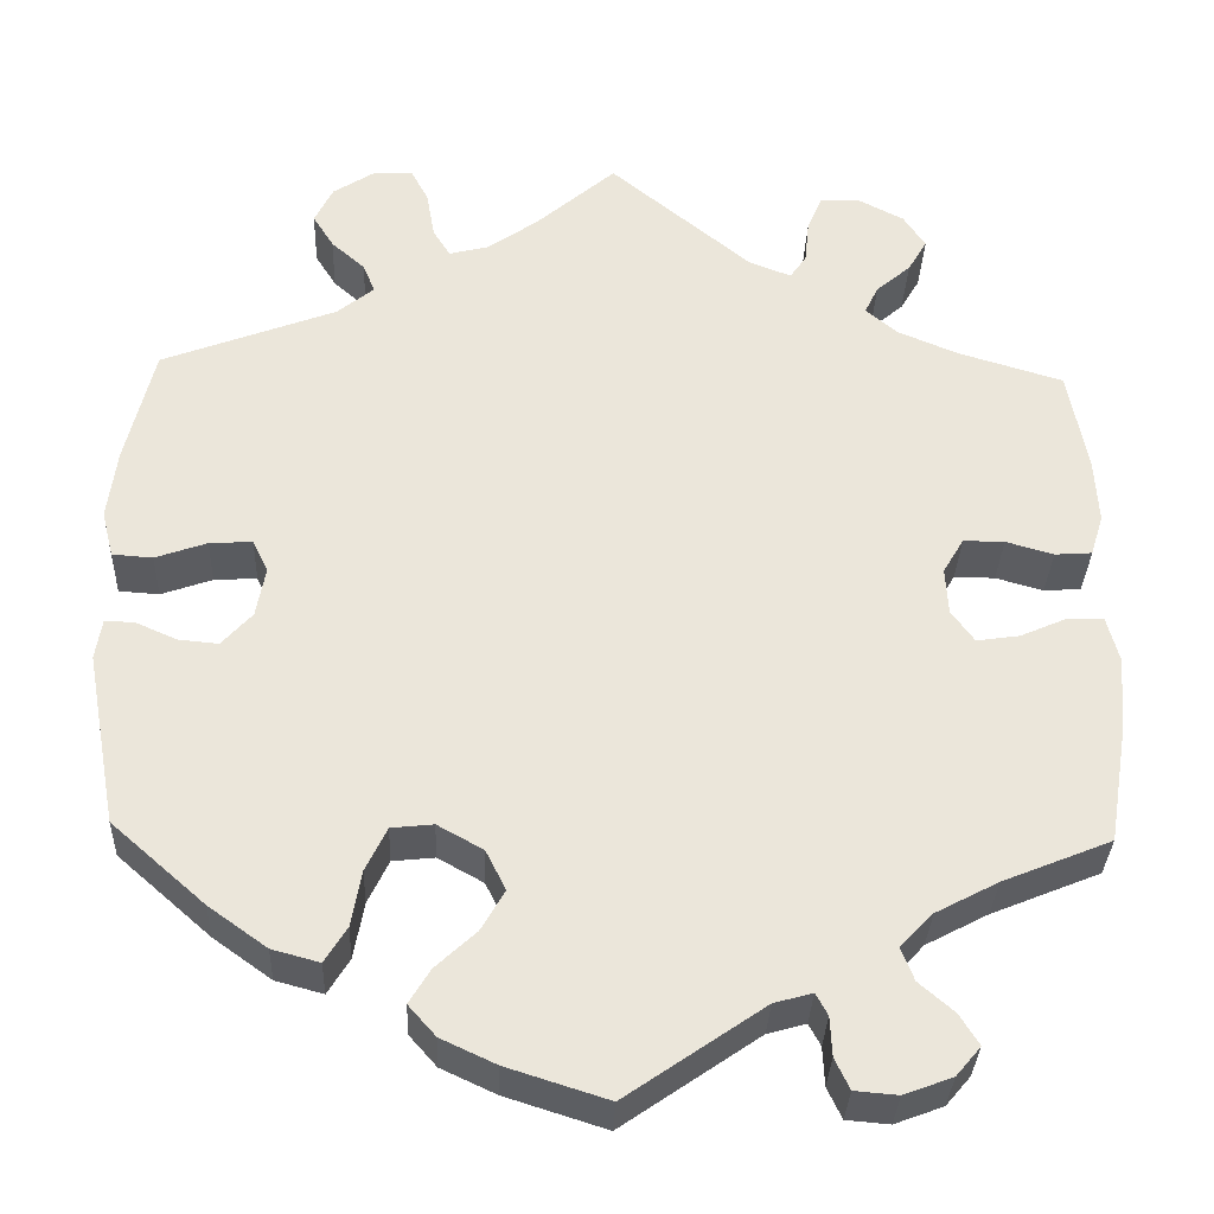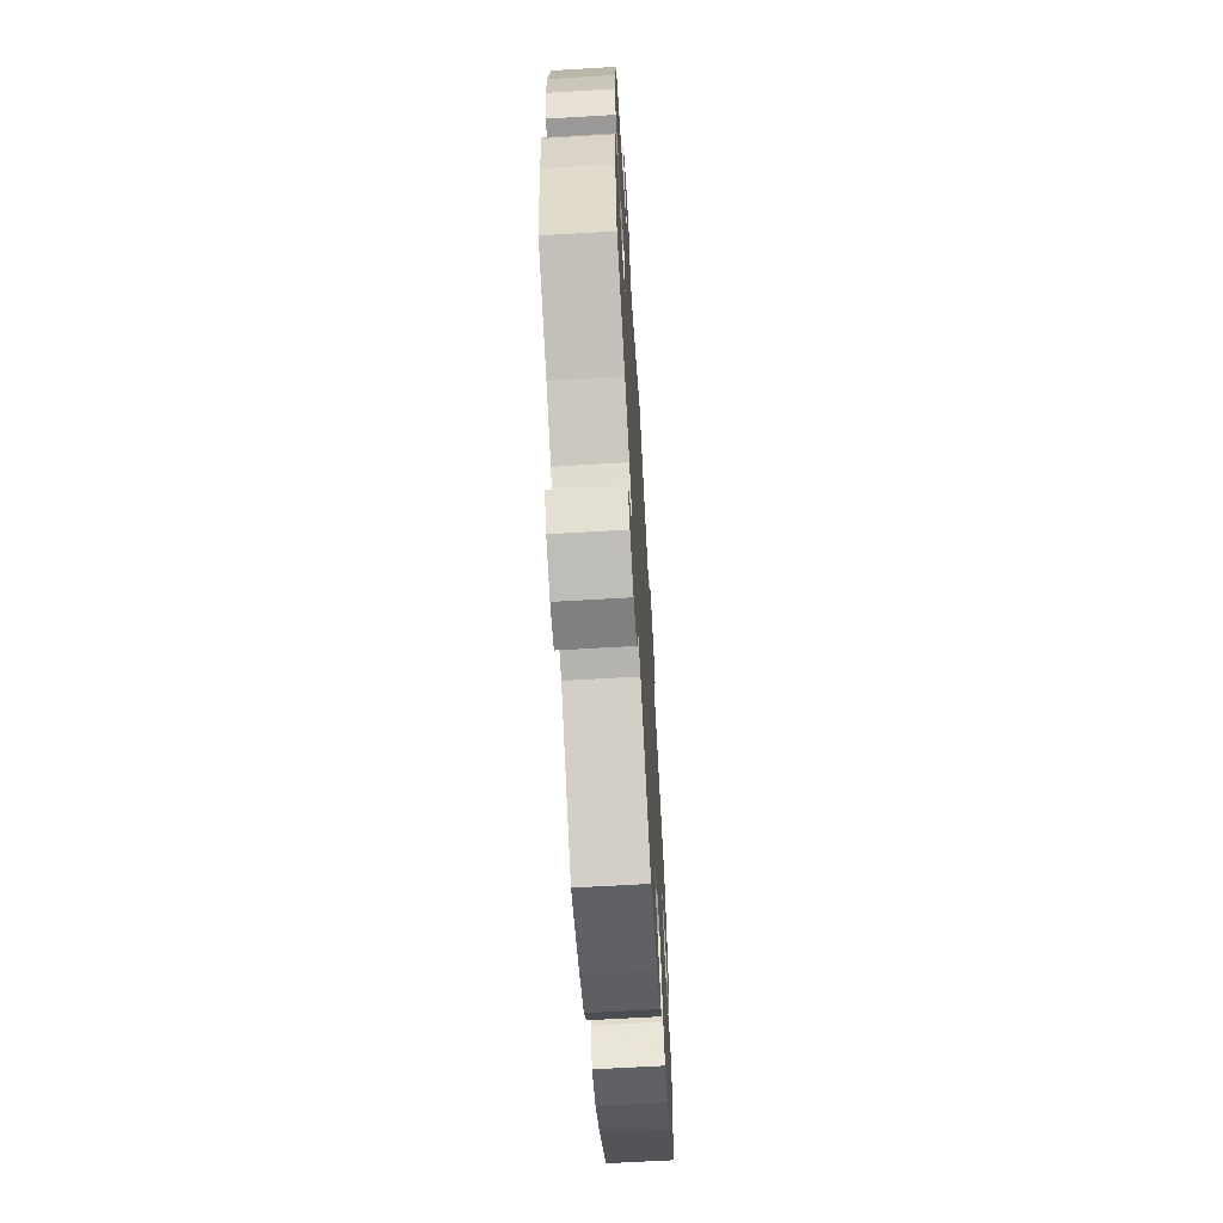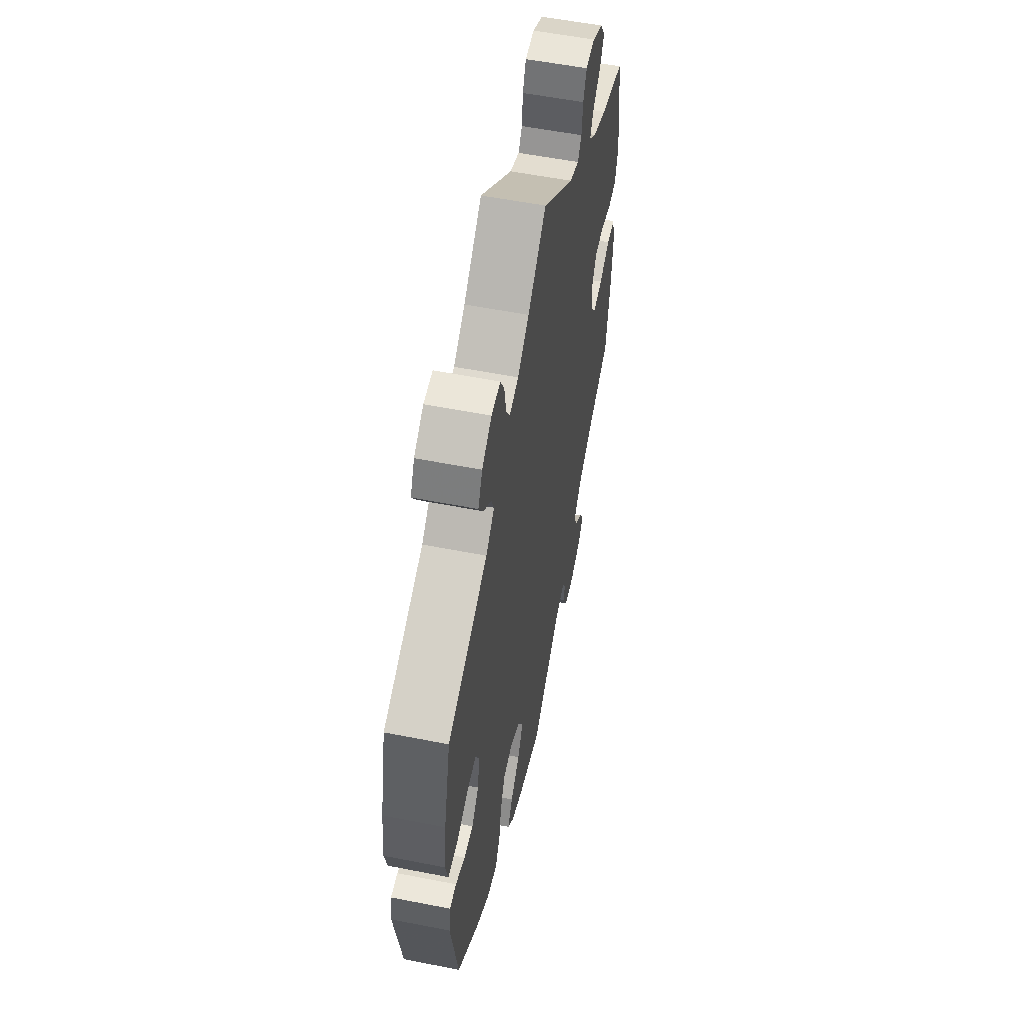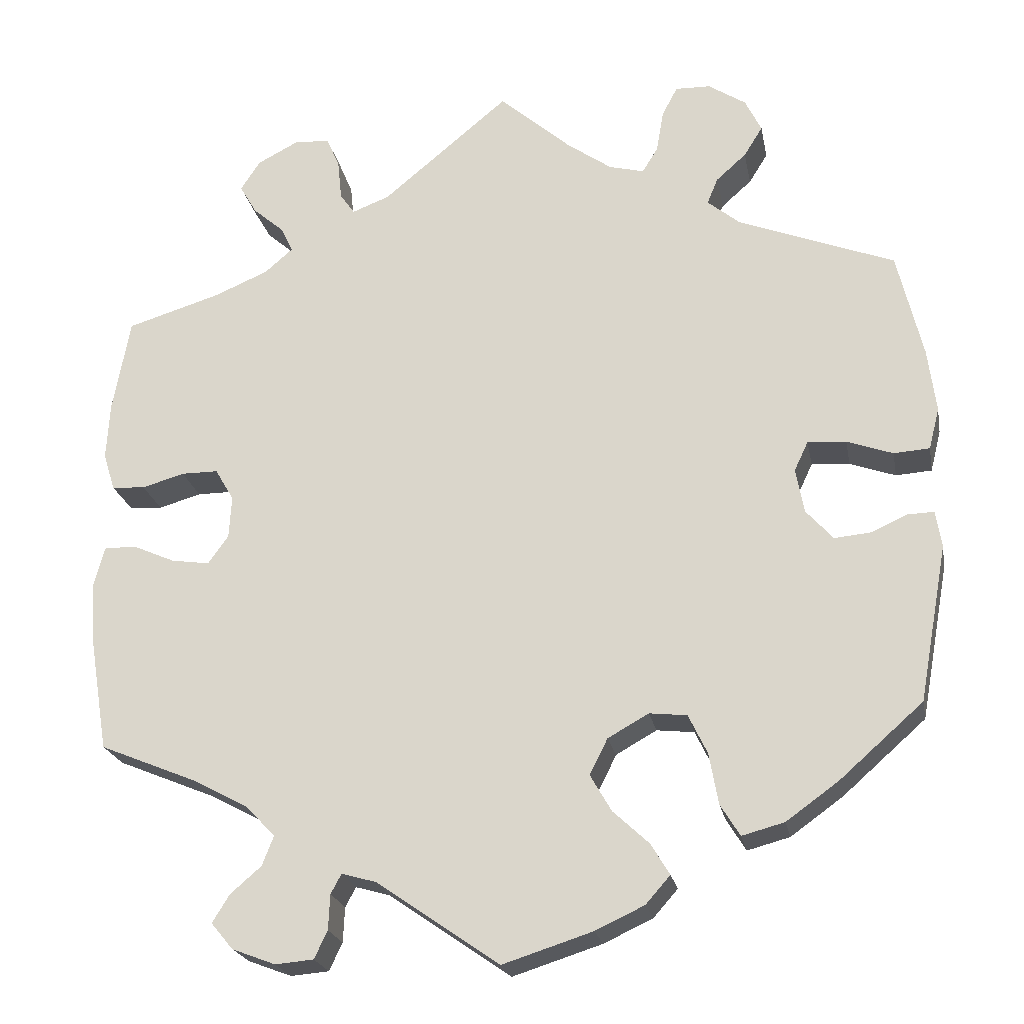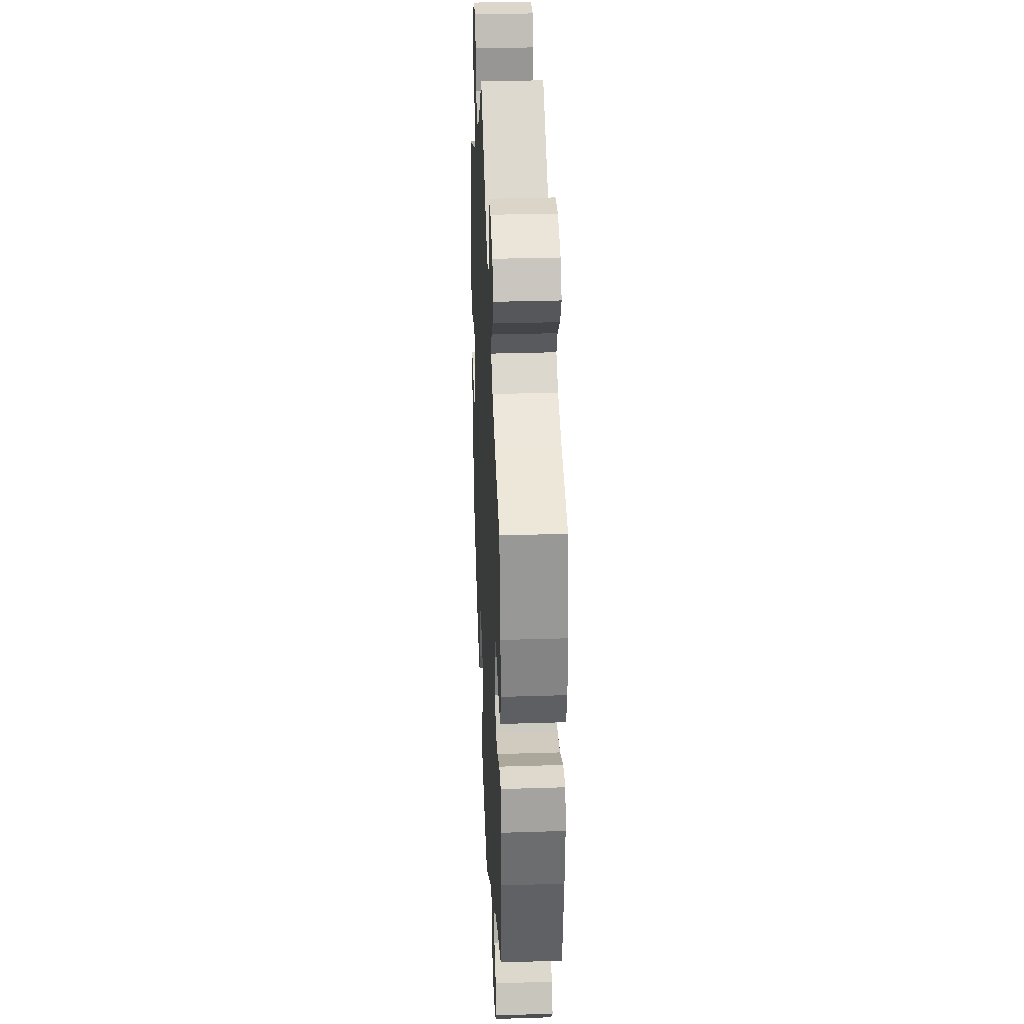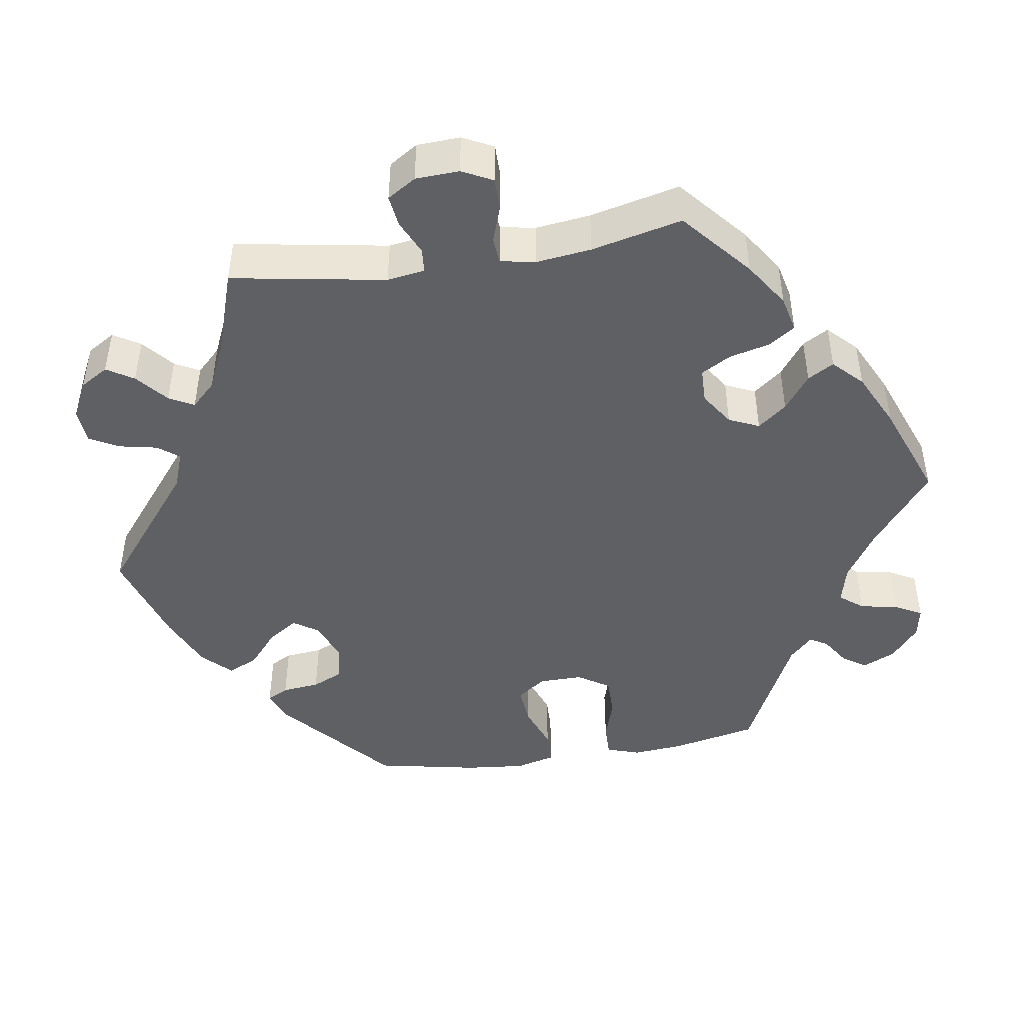
<metadata>
{"format":"obj","ext":"obj","renderer":"f3d","projection":"perspective","resolution":1024,"background":"white","views":[{"elev":-33.1,"azim":-2.2,"up":"+Z"},{"elev":-64.9,"azim":93.4,"up":"+Z"},{"elev":55.7,"azim":-78.3,"up":"+Z"},{"elev":-22.1,"azim":-169.3,"up":"+Z"},{"elev":32.1,"azim":87.5,"up":"+Z"},{"elev":-45.0,"azim":39.0,"up":"+Y"}]}
</metadata>
<code>
v -0.109 0.07 -0.543
v -0.169 0.07 -0.515
v -0.199 0.07 -0.481
v -0.176 0.07 -0.443
v -0.132 0.07 -0.402
v -0.106 0.07 -0.357
v -0.128 0.07 -0.313
v -0.178 0.07 -0.285
v -0.224 0.07 -0.29
v -0.247 0.07 -0.338
v -0.258 0.07 -0.4
v -0.282 0.07 -0.439
v -0.334 0.07 -0.425
v -0.398 0.07 -0.379
v -0.5 0.07 -0.289
v -0.535 0.07 -0.098
v -0.528 0.07 -0.053
v -0.496 0.07 -0.054
v -0.451 0.07 -0.074
v -0.407 0.07 -0.078
v -0.374 0.07 -0.041
v -0.364 0.07 0.014
v -0.381 0.07 0.05
v -0.428 0.07 0.047
v -0.484 0.07 0.027
v -0.528 0.07 0.03
v -0.541 0.07 0.081
v -0.531 0.07 0.159
v -0.5 0.07 0.289
v -0.309 0.07 0.363
v -0.269 0.07 0.396
v -0.282 0.07 0.428
v -0.319 0.07 0.461
v -0.342 0.07 0.498
v -0.322 0.07 0.539
v -0.276 0.07 0.569
v -0.233 0.07 0.57
v -0.214 0.07 0.534
v -0.205 0.07 0.482
v -0.186 0.07 0.451
v -0.143 0.07 0.462
v -0.088 0.07 0.501
v 0 0.07 0.578
v 0.155 0.07 0.449
v 0.201 0.07 0.431
v 0.219 0.07 0.457
v 0.224 0.07 0.506
v 0.24 0.07 0.544
v 0.284 0.07 0.546
v 0.334 0.07 0.52
v 0.358 0.07 0.483
v 0.337 0.07 0.447
v 0.299 0.07 0.414
v 0.284 0.07 0.383
v 0.319 0.07 0.353
v 0.385 0.07 0.325
v 0.5 0.07 0.29
v 0.521 0.07 0.175
v 0.525 0.07 0.105
v 0.511 0.07 0.059
v 0.47 0.07 0.056
v 0.418 0.07 0.071
v 0.373 0.07 0.071
v 0.35 0.07 0.032
v 0.353 0.07 -0.02
v 0.378 0.07 -0.055
v 0.425 0.07 -0.048
v 0.477 0.07 -0.025
v 0.516 0.07 -0.025
v 0.529 0.07 -0.075
v 0.523 0.07 -0.155
v 0.501 0.07 -0.289
v 0.382 0.07 -0.338
v 0.314 0.07 -0.374
v 0.278 0.07 -0.412
v 0.292 0.07 -0.448
v 0.33 0.07 -0.481
v 0.351 0.07 -0.515
v 0.324 0.07 -0.547
v 0.271 0.07 -0.567
v 0.224 0.07 -0.563
v 0.208 0.07 -0.529
v 0.206 0.07 -0.486
v 0.193 0.07 -0.462
v 0.151 0.07 -0.474
v 0.001 0.07 -0.578
v -0.109 0 -0.543
v -0.169 0 -0.515
v -0.199 0 -0.481
v -0.176 0 -0.443
v -0.132 0 -0.402
v -0.106 0 -0.357
v -0.128 0 -0.313
v -0.178 0 -0.285
v -0.224 0 -0.29
v -0.247 0 -0.338
v -0.258 0 -0.4
v -0.282 0 -0.439
v -0.334 0 -0.425
v -0.398 0 -0.379
v -0.5 0 -0.289
v -0.535 0 -0.098
v -0.528 0 -0.053
v -0.496 0 -0.054
v -0.451 0 -0.074
v -0.407 0 -0.078
v -0.374 0 -0.041
v -0.364 0 0.014
v -0.381 0 0.05
v -0.428 0 0.047
v -0.484 0 0.027
v -0.528 0 0.03
v -0.541 0 0.081
v -0.531 0 0.159
v -0.5 0 0.289
v -0.309 0 0.363
v -0.269 0 0.396
v -0.282 0 0.428
v -0.319 0 0.461
v -0.342 0 0.498
v -0.322 0 0.539
v -0.276 0 0.569
v -0.233 0 0.57
v -0.214 0 0.534
v -0.205 0 0.482
v -0.186 0 0.451
v -0.143 0 0.462
v -0.088 0 0.501
v 0 0 0.578
v 0.155 0 0.449
v 0.201 0 0.431
v 0.219 0 0.457
v 0.224 0 0.506
v 0.24 0 0.544
v 0.284 0 0.546
v 0.334 0 0.52
v 0.358 0 0.483
v 0.337 0 0.447
v 0.299 0 0.414
v 0.284 0 0.383
v 0.319 0 0.353
v 0.385 0 0.325
v 0.5 0 0.29
v 0.521 0 0.175
v 0.525 0 0.105
v 0.511 0 0.059
v 0.47 0 0.056
v 0.418 0 0.071
v 0.373 0 0.071
v 0.35 0 0.032
v 0.353 0 -0.02
v 0.378 0 -0.055
v 0.425 0 -0.048
v 0.477 0 -0.025
v 0.516 0 -0.025
v 0.529 0 -0.075
v 0.523 0 -0.155
v 0.501 0 -0.289
v 0.382 0 -0.338
v 0.314 0 -0.374
v 0.278 0 -0.412
v 0.292 0 -0.448
v 0.33 0 -0.481
v 0.351 0 -0.515
v 0.324 0 -0.547
v 0.271 0 -0.567
v 0.224 0 -0.563
v 0.208 0 -0.529
v 0.206 0 -0.486
v 0.193 0 -0.462
v 0.151 0 -0.474
v 0.001 0 -0.578
f 85 86 1 2
f 84 85 2 3
f 80 81 82 83
f 80 83 84
f 79 80 84
f 76 77 78 79
f 75 76 79 84
f 74 75 84 3
f 70 71 72 73
f 67 68 69 70
f 66 67 70 73
f 65 66 73 74
f 59 60 61 62
f 59 62 63
f 56 57 58 59
f 55 56 59 63
f 54 55 63 64
f 50 51 52 53
f 50 53 54
f 49 50 54
f 46 47 48 49
f 45 46 49 54
f 44 45 54 64
f 42 43 44 64
f 36 37 38 39
f 36 39 40
f 35 36 40
f 32 33 34 35
f 31 32 35 40
f 30 31 40 41
f 28 29 30
f 27 28 30 41
f 24 25 26 27
f 23 24 27 41
f 16 17 18 19
f 16 19 20
f 15 16 20
f 14 15 20 21
f 10 11 12 13
f 9 10 13 14
f 74 3 4 5
f 74 5 6
f 65 74 6 7
f 64 65 7 8
f 42 64 8 9
f 22 23 41 42
f 21 22 42
f 9 14 21 42
f 88 87 172 171
f 89 88 171 170
f 169 168 167 166
f 170 169 166
f 170 166 165
f 165 164 163 162
f 170 165 162 161
f 89 170 161 160
f 159 158 157 156
f 156 155 154 153
f 159 156 153 152
f 160 159 152 151
f 148 147 146 145
f 149 148 145
f 145 144 143 142
f 149 145 142 141
f 150 149 141 140
f 139 138 137 136
f 140 139 136
f 140 136 135
f 135 134 133 132
f 140 135 132 131
f 150 140 131 130
f 150 130 129 128
f 125 124 123 122
f 126 125 122
f 126 122 121
f 121 120 119 118
f 126 121 118 117
f 127 126 117 116
f 116 115 114
f 127 116 114 113
f 113 112 111 110
f 127 113 110 109
f 105 104 103 102
f 106 105 102
f 106 102 101
f 107 106 101 100
f 99 98 97 96
f 100 99 96 95
f 91 90 89 160
f 92 91 160
f 93 92 160 151
f 94 93 151 150
f 95 94 150 128
f 128 127 109 108
f 128 108 107
f 128 107 100 95
f 1 87 88 2
f 2 88 89 3
f 3 89 90 4
f 4 90 91 5
f 5 91 92 6
f 6 92 93 7
f 7 93 94 8
f 8 94 95 9
f 9 95 96 10
f 10 96 97 11
f 11 97 98 12
f 12 98 99 13
f 13 99 100 14
f 14 100 101 15
f 15 101 102 16
f 16 102 103 17
f 17 103 104 18
f 18 104 105 19
f 19 105 106 20
f 20 106 107 21
f 21 107 108 22
f 22 108 109 23
f 23 109 110 24
f 24 110 111 25
f 25 111 112 26
f 26 112 113 27
f 27 113 114 28
f 28 114 115 29
f 29 115 116 30
f 30 116 117 31
f 31 117 118 32
f 32 118 119 33
f 33 119 120 34
f 34 120 121 35
f 35 121 122 36
f 36 122 123 37
f 37 123 124 38
f 38 124 125 39
f 39 125 126 40
f 40 126 127 41
f 41 127 128 42
f 42 128 129 43
f 43 129 130 44
f 44 130 131 45
f 45 131 132 46
f 46 132 133 47
f 47 133 134 48
f 48 134 135 49
f 49 135 136 50
f 50 136 137 51
f 51 137 138 52
f 52 138 139 53
f 53 139 140 54
f 54 140 141 55
f 55 141 142 56
f 56 142 143 57
f 57 143 144 58
f 58 144 145 59
f 59 145 146 60
f 60 146 147 61
f 61 147 148 62
f 62 148 149 63
f 63 149 150 64
f 64 150 151 65
f 65 151 152 66
f 66 152 153 67
f 67 153 154 68
f 68 154 155 69
f 69 155 156 70
f 70 156 157 71
f 71 157 158 72
f 72 158 159 73
f 73 159 160 74
f 74 160 161 75
f 75 161 162 76
f 76 162 163 77
f 77 163 164 78
f 78 164 165 79
f 79 165 166 80
f 80 166 167 81
f 81 167 168 82
f 82 168 169 83
f 83 169 170 84
f 84 170 171 85
f 85 171 172 86
f 86 172 87 1

</code>
